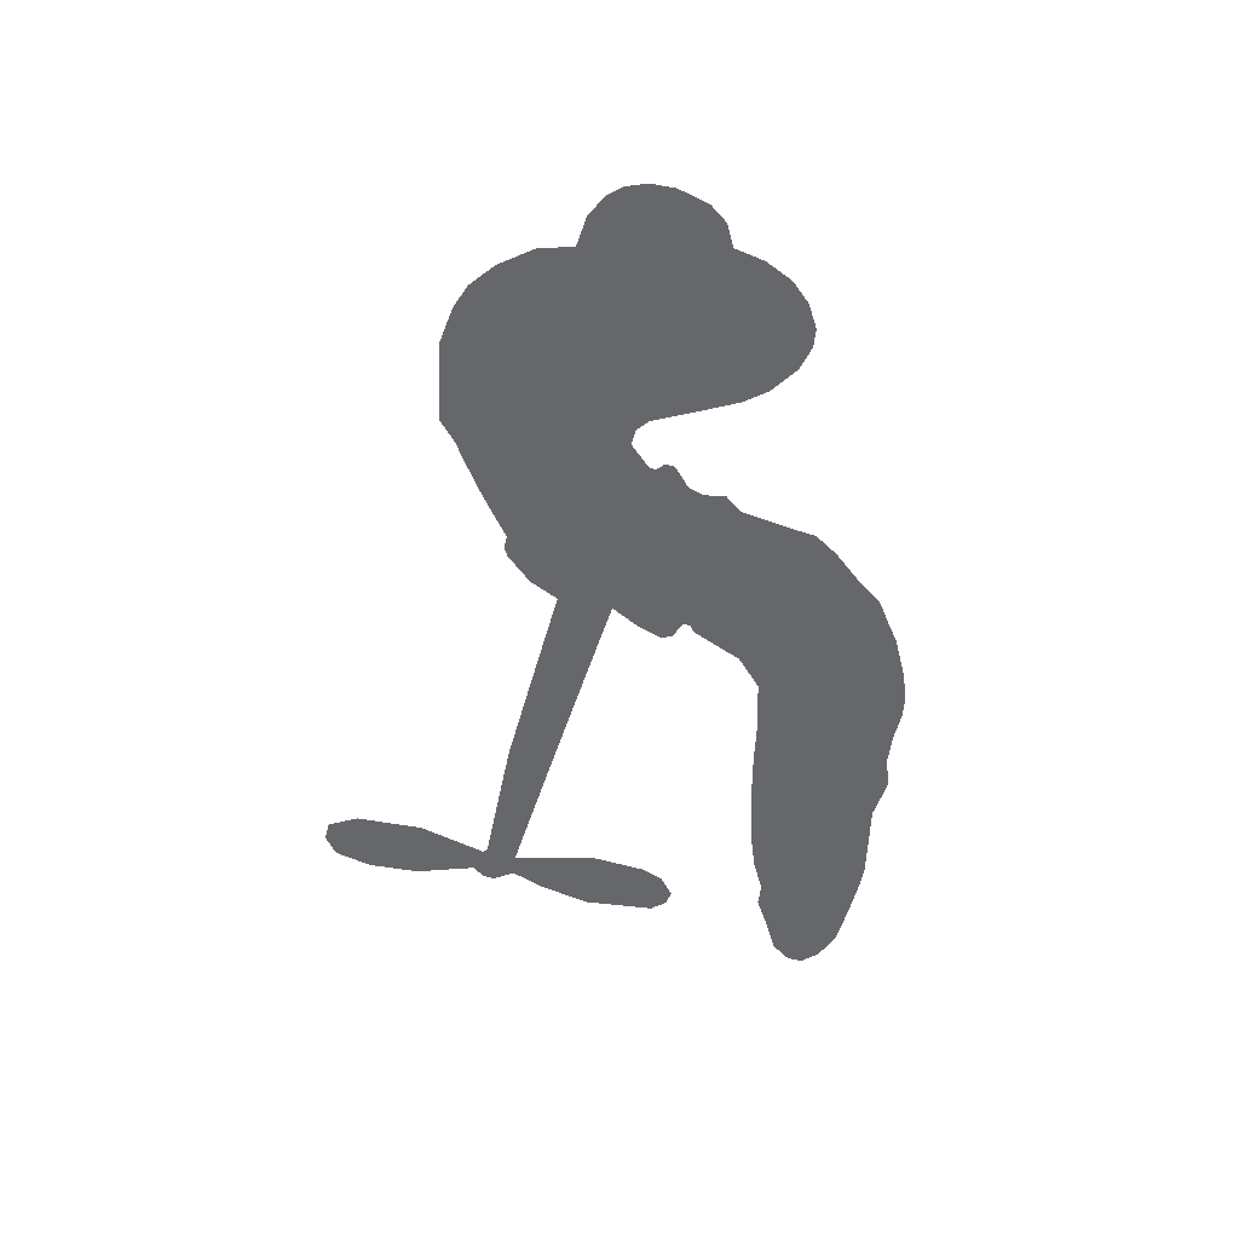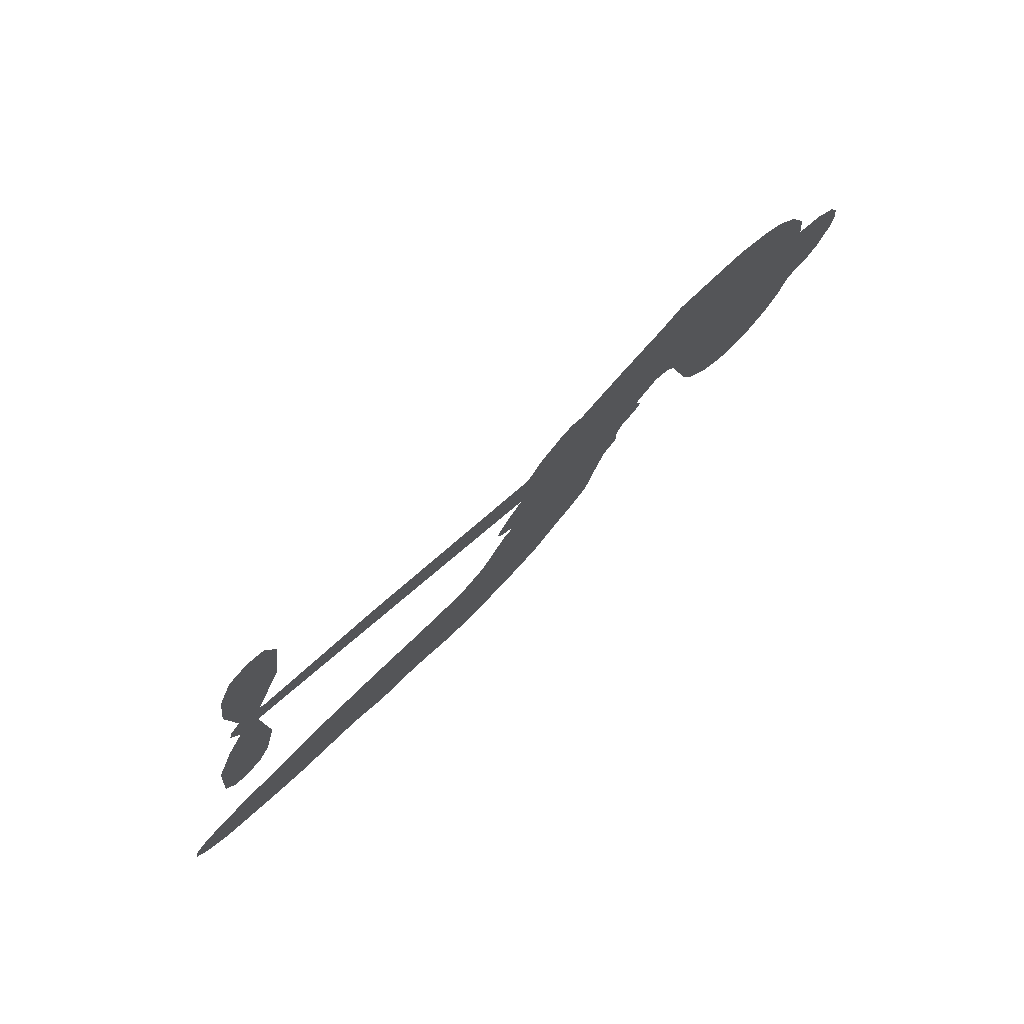
<metadata>
{"format":"obj","ext":"obj","renderer":"f3d","projection":"perspective","resolution":1024,"background":"white","views":[{"elev":-52.1,"azim":-93.5,"up":"+Z"},{"elev":74.8,"azim":136.5,"up":"+Y"}]}
</metadata>
<code>
v 104.2 -13.02 0
v 101.2 -8.719 0
v 99.36 -3.87 0
v 95.37 -2.552 0
v 92.66 0.04364 0
v 90.4 5.006 0
v 89.87 9.057 0
v 90.56 12.49 0
v 92.09 15.04 0
v 95.54 17.57 0
v 100.5 18.93 0
v 101.1 24.59 0
v 104.2 30.46 0
v 107.9 34.41 0
v 111.7 36.59 0
v 117.7 38.43 0
v 131.3 38.41 0
v 135.2 35.97 0
v 152.9 27.36 0
v 154.8 27.8 0
v 156.7 27.15 0
v 164.7 18.78 0
v 198.4 25.65 0
v 221.7 28.83 0
v 222.4 29.52 0
v 217.2 40.6 0
v 215.6 51.89 0
v 217.4 56.98 0
v 220.6 57.64 0
v 224.3 55.77 0
v 226.9 49.76 0
v 228 41.35 0
v 226.5 31.14 0
v 228.3 29.54 0
v 228.9 27.55 0
v 227.3 23.97 0
v 230.5 18.62 0
v 233.9 10.42 0
v 234.8 -1.345 0
v 233.1 -4.066 0
v 230.7 -4.743 0
v 227.2 -2.72 0
v 225 0.8381 0
v 222.7 9.606 0
v 223.6 23.82 0
v 166.1 9.768 0
v 171.8 1.267 0
v 171.2 -0.5502 0
v 168.6 -2.003 0
v 169 -3.224 0
v 170.2 -3.871 0
v 175.5 -11.89 0
v 181.2 -15.72 0
v 190.9 -16.41 0
v 215.6 -17.82 0
v 222.4 -19.06 0
v 228.2 -20.93 0
v 232.1 -20.71 0
v 243.3 -24.83 0
v 246.3 -27.68 0
v 246.9 -30.35 0
v 244.8 -33.31 0
v 240.5 -35.91 0
v 222.8 -39.07 0
v 208.8 -38.64 0
v 202.1 -40.43 0
v 196.2 -39.54 0
v 186 -40.73 0
v 182 -40.68 0
v 177.3 -39.72 0
v 170.1 -37.47 0
v 162.3 -33.71 0
v 153 -25.46 0
v 149.6 -21.72 0
v 145.6 -9.207 0
v 142.9 -6.773 0
v 142.9 -3.252 0
v 141.5 -0.6739 0
v 137.7 1.797 0
v 137.4 3.286 0
v 138.6 4.611 0
v 138.2 5.707 0
v 134.1 8.709 0
v 131.5 8.227 0
v 129.7 6.181 0
v 125.4 -7.791 0
v 123.2 -11.58 0
v 119.2 -15.54 0
v 115.2 -17.29 0
v 112 -17.42 0
v 107.9 -15.84 0
v 194.9 16.87 0
v 223.2 27.99 0
v 140.6 6.379 0
v 166.7 -3.055 0
v 172.8 -7.779 0
v 139.6 2.94 0
v 155 24.71 0
v 169.4 5.589 0
v 209.2 20.37 0
v 224.6 29.81 0
v 216.4 22.1 0
v 220 22.97 0
v 139.6 0.4818 0
v 166.3 -0.2699 0
v 219.8 35.06 0
v 226 27.32 0
v 223 33.21 0
v 243 -29.84 0
v 230.9 -0.8353 0
v 138.8 10.34 0
v 168.7 -5.631 0
v 142.2 2.08 0
v 113.4 -11.84 0
v 95.82 11.06 0
v 127.3 10.89 0
v 161.5 23.31 0
v 168.8 1.232 0
v 210.1 27.26 0
v 215.9 28.05 0
v 161.5 -1.939 0
v 149 23.21 0
v 146.2 0.2524 0
v 132.8 13.86 0
v 165.1 4.283 0
v 221.1 25.83 0
v 163.1 -7.409 0
v 217.8 25.41 0
v 214.4 24.91 0
v 147.7 -4.639 0
v 230.5 -27.83 0
v 223.2 16.72 0
v 219.8 53.27 0
v 227.2 36.24 0
v 234.3 4.538 0
v 98.59 3.569 0
v 212.8 21.24 0
v 230.3 -24.06 0
v 225.6 20.13 0
v 223.6 -26.12 0
v 237.7 -22.87 0
v 234.3 -25.69 0
v 113.6 28.8 0
v 184.2 -31.93 0
v 108.6 -11.09 0
v 118.1 -6.181 0
v 93.69 7.501 0
v 146.9 12.52 0
v 167.9 -12.84 0
v 216.4 46.25 0
v 223.2 37.35 0
v 98.34 -0.2202 0
v 105.3 -0.2115 0
v 101.8 1.451 0
v 106.5 6.852 0
v 102.3 5.77 0
v 231.7 -37.71 0
v 238.8 -27.5 0
v 111.5 32.41 0
v 128.8 30.86 0
v 184.1 -36.58 0
v 121.5 -8.103 0
v 127.6 -0.8241 0
v 117.8 -10.72 0
v 143 10.29 0
v 171.4 -11.11 0
v 172.7 -17.05 0
v 105.1 3.448 0
v 111.6 1.957 0
v 102.8 12.56 0
v 98.61 7.855 0
v 108.6 28.37 0
v 117 33.11 0
v 131.2 34.27 0
v 191 -39.86 0
v 179.6 -34.45 0
v 145.3 6.166 0
v 141.3 18.06 0
v 103.7 9.079 0
v 108.4 12.15 0
v 124.5 38.47 0
v 135.9 12.31 0
v 187.1 -34.29 0
v 189.9 -27.65 0
v 141.2 13.94 0
v 126.7 34.66 0
v 143.9 32 0
v 137.1 15.82 0
v 121.7 34.5 0
v 131.9 21.93 0
v 136.5 28.48 0
v 133.6 18.12 0
v 134.7 32.06 0
v 137.7 22.16 0
v 127.2 17.31 0
v 139.5 34.05 0
v 130.4 16.16 0
v 140.3 30.17 0
v 140.3 25.87 0
v 144.3 27.81 0
v 144.3 23.55 0
v 148.4 29.76 0
v 146.3 19.21 0
v 147.9 26.49 0
v 130.4 11.38 0
v 163.8 -4.354 0
v 160.2 -5.174 0
v 154.8 -1.115 0
v 157.4 -10.98 0
v 223.5 51.87 0
v 220.2 48.73 0
v 220.6 43.96 0
v 111.9 -5.71 0
v 114.8 -8.246 0
v 155.4 15.91 0
v 104 -4.861 0
v 122.8 5.422 0
v 176.6 -15.59 0
v 177 -22.58 0
v 179.2 -19.03 0
v 175.3 -19.53 0
v 168.8 -22.83 0
v 172.9 -22.84 0
v 183.8 -24.13 0
v 169.7 -29.71 0
v 180.7 -22.18 0
v 179.2 -27.57 0
v 185.2 -19.52 0
v 170.3 -25.96 0
v 157.9 -29.47 0
v 174.4 -27.97 0
v 98.93 14.68 0
v 99.61 11.23 0
v 104.9 26.34 0
v 104.8 21.43 0
v 108.6 23.88 0
v 109.6 18.02 0
v 114.7 37.51 0
v 114 34.43 0
v 180 -38.06 0
v 174.7 -35.6 0
v 112.1 7.78 0
v 121.1 38.46 0
v 121.5 26.31 0
v 150.4 -1.033 0
v 152.5 -5.267 0
v 152.6 6.586 0
v 149.6 3.322 0
v 153.3 2.564 0
v 158.3 2.564 0
v 157.4 -18.53 0
v 220.9 40.25 0
v 224.2 42.39 0
v 227.4 45.55 0
v 223.9 47.22 0
v 111.4 -9.081 0
v 107.8 -6.787 0
v 108.9 -2.592 0
v 160 18.82 0
v 151.6 18.9 0
v 102.2 -1.966 0
v 126.1 7.217 0
v 122.3 10.58 0
v 128.6 2.666 0
v 122.4 -2.633 0
v 124.8 1.992 0
v 120.2 1.539 0
v 117.4 6.414 0
v 180.8 -30.77 0
v 183.6 -28.01 0
v 176.6 -31.25 0
v 172.5 -32.35 0
v 188.5 -23.19 0
v 203.8 -16.81 0
v 189.6 -19.7 0
v 193.1 -22.81 0
v 197.5 -16.48 0
v 194.4 -27.23 0
v 192.8 -31.08 0
v 201.6 -24.09 0
v 194 -19.25 0
v 189.3 -31.23 0
v 194.7 -35.17 0
v 197.3 -24.51 0
v 198.8 -20.47 0
v 199.6 -35.8 0
v 203.1 -20.59 0
v 200.7 -29.64 0
v 209.3 -25.39 0
v 196.8 -30.8 0
v 209.7 -17.32 0
v 205.6 -23.75 0
v 204.4 -27.73 0
v 208.9 -21.27 0
v 205.4 -33.64 0
v 214.6 -23.31 0
v 186.1 -15.96 0
v 104.6 16.84 0
v 109.1 8.898 0
v 109.6 5.472 0
v 111.6 11.21 0
v 110.9 14.72 0
v 115.5 10.11 0
v 116.1 18.86 0
v 114.4 13.73 0
v 118.8 13.23 0
v 123 15.21 0
v 126 14.03 0
v 123.1 20.96 0
v 119.7 17.24 0
v 120.3 30.4 0
v 117.4 27.3 0
v 124.6 29.44 0
v 113.7 23.8 0
v 118.3 22.92 0
v 126.2 24.92 0
v 156.3 -4.567 0
v 155 -8.082 0
v 147.7 -15.41 0
v 150.4 -9.331 0
v 146.7 -12.32 0
v 150.4 -12.78 0
v 152.6 -17.03 0
v 158.2 -0.7837 0
v 162.3 1.822 0
v 160.5 6.451 0
v 154 -21.38 0
v 165.4 -26.82 0
v 105 -9.299 0
v 157.6 21.78 0
v 148.6 16.19 0
v 144.7 15.67 0
v 151.6 12.61 0
v 152.8 22.11 0
v 126.5 -4.31 0
v 120.5 7.762 0
v 114.2 4.649 0
v 115.8 0.3881 0
v 112.7 -1.897 0
v 203.2 -36.75 0
v 208.9 -30.16 0
v 107.5 15.37 0
v 111 21.33 0
v 127.1 21.19 0
v 156.3 -14.84 0
v 162.3 -14.95 0
v 148.7 -18.54 0
v 163.5 8.026 0
v 163.4 13.96 0
v 156.6 6.915 0
v 159 11.93 0
v 155.3 19.13 0
v 149 8.738 0
v 118.5 -2.337 0
v 209.7 -34.43 0
v 215.7 -38.86 0
v 216.6 -31.54 0
v 212.2 -38.74 0
v 214 -34.96 0
v 218.6 -35.58 0
v 212.7 -31.31 0
v 214.5 -27.58 0
v 222.5 -31.54 0
v 218.8 -25.83 0
v 221.2 -22.82 0
v 224.9 -22.72 0
v 219 -18.46 0
v 180.5 13.34 0
v 181.6 22.24 0
v 160.7 15.58 0
v 155.1 10.97 0
v 222.5 -35.31 0
v 228.1 -33.46 0
v 227.3 -38.51 0
v 234.9 -30.77 0
v 217.7 -21.72 0
v 173.3 11.56 0
v 231.2 -31.4 0
v 236.2 -36.85 0
v 233.6 -34.25 0
v 237.8 -33.34 0
v 173.1 20.52 0
v 166.2 15.78 0
v 168.9 19.65 0
v 229.1 4.073 0
v 231.5 7.27 0
v 228.1 12.3 0
v 223.9 5.222 0
v 227.2 7.918 0
v 94.59 3.575 0
v 167 -9.09 0
v 163.5 -11.25 0
v 134.8 24.88 0
v 132 28 0
v 141.3 21.45 0
v 166.3 -35.54 0
v 165.9 -31.6 0
v 212.5 -20.05 0
v 159.1 -23.69 0
v 164 -22.59 0
v 167.2 -18.3 0
v 161.1 -20.05 0
v 169.4 -15.73 0
v 163.8 -17.73 0
v 219.4 -29.38 0
v 226.5 -29.44 0
v 227.2 -25.96 0
v 171.9 16.01 0
v 169.7 10.66 0
v 176.3 14.96 0
v 177.4 21.38 0
v 187.7 15.11 0
v 179.7 17.67 0
v 184.1 14.22 0
v 190 23.95 0
v 184.8 18.86 0
v 189.4 19.37 0
v 185.8 23.1 0
v 191.3 15.99 0
v 232.2 14.52 0
v 227.2 16.26 0
v 223 13.16 0
v 130 24.89 0
v 155.5 -27.45 0
v 161.3 -26.7 0
v 160.1 -31.55 0
v 163.3 -29.91 0
v 169.1 14.03 0
v 204.2 26.46 0
v 207.5 24.07 0
v 202 18.62 0
v 205.6 19.5 0
v 203 22.59 0
v 198.9 21.46 0
v 194.2 24.8 0
v 193.3 20.74 0
v 191.2 -34.64 0
v 188.2 -37.95 0
f 112 206 391
f 186 160 174
f 75 130 76
f 203 122 201
f 105 121 206
f 45 107 93
f 51 50 112
f 123 78 77
f 89 88 114
f 125 118 99
f 1 91 145
f 162 164 87
f 25 108 106
f 43 42 110
f 80 79 97
f 126 93 24
f 58 138 142
f 179 299 180
f 128 129 102
f 105 125 325
f 52 166 167
f 143 159 172
f 240 176 70
f 142 138 131
f 176 240 161
f 223 231 219
f 59 158 109
f 95 112 50
f 117 21 98
f 113 94 97
f 97 104 113
f 104 78 113
f 349 383 22
f 166 112 391
f 105 95 49
f 74 73 327
f 51 112 96
f 82 94 111
f 107 34 101
f 52 218 53
f 323 345 322
f 203 260 122
f 90 89 114
f 167 221 218
f 145 256 257
f 91 90 114
f 298 232 170
f 98 19 334
f 282 183 437
f 77 76 130
f 4 3 152
f 152 5 4
f 56 365 366
f 45 126 103
f 115 9 8
f 8 7 147
f 45 139 36
f 106 151 252
f 147 7 6
f 381 158 375
f 114 145 91
f 246 208 245
f 136 154 156
f 10 9 115
f 19 122 334
f 205 83 124
f 17 174 18
f 84 205 116
f 165 111 94
f 182 83 111
f 162 146 164
f 239 15 159
f 206 207 127
f 129 137 102
f 236 234 235
f 350 250 326
f 172 159 14
f 180 302 342
f 126 45 93
f 322 318 320
f 239 238 15
f 211 150 212
f 5 152 390
f 136 152 154
f 25 93 101
f 31 30 210
f 107 45 36
f 124 192 197
f 161 183 144
f 119 430 137
f 120 119 129
f 296 364 376
f 359 361 355
f 287 274 285
f 363 373 406
f 276 285 281
f 50 49 95
f 53 218 220
f 275 54 297
f 49 48 118
f 126 128 103
f 274 287 294
f 58 57 138
f 78 123 113
f 407 406 131
f 118 105 49
f 375 158 142
f 68 161 69
f 61 109 62
f 421 139 132
f 109 60 59
f 166 52 96
f 423 394 160
f 60 109 61
f 348 349 351
f 85 84 116
f 141 58 142
f 162 87 86
f 43 110 385
f 134 32 151
f 386 385 135
f 110 42 41
f 110 135 385
f 102 103 128
f 57 366 407
f 40 110 41
f 40 39 110
f 421 387 420
f 119 137 129
f 141 158 59
f 37 36 139
f 105 206 95
f 47 118 48
f 94 81 97
f 95 206 112
f 430 433 432
f 432 100 430
f 413 416 369
f 82 81 94
f 177 165 94
f 98 20 19
f 98 21 20
f 97 79 104
f 63 62 109
f 108 151 106
f 117 330 259
f 210 133 211
f 93 107 101
f 83 82 111
f 259 22 117
f 348 99 46
f 47 99 118
f 24 93 25
f 132 139 45
f 35 34 107
f 126 24 128
f 101 34 33
f 118 125 105
f 130 123 77
f 115 8 147
f 128 24 120
f 108 101 33
f 27 133 28
f 108 33 134
f 255 253 254
f 185 111 165
f 28 133 29
f 133 30 29
f 129 128 120
f 110 39 135
f 159 15 14
f 145 114 256
f 193 160 394
f 101 108 25
f 389 388 385
f 36 35 107
f 168 154 153
f 81 80 97
f 372 373 363
f 151 108 134
f 214 114 164
f 145 257 329
f 163 265 335
f 179 233 171
f 390 6 5
f 147 390 171
f 113 123 177
f 177 123 248
f 209 346 392
f 397 396 225
f 261 154 152
f 27 150 211
f 253 252 151
f 152 136 390
f 3 2 216
f 168 169 300
f 261 152 3
f 168 156 154
f 261 153 154
f 234 236 172
f 179 156 155
f 147 171 115
f 64 374 372
f 375 380 381
f 141 142 158
f 142 131 375
f 172 14 13
f 143 173 239
f 308 205 197
f 196 198 187
f 283 175 67
f 161 144 176
f 264 266 163
f 214 146 213
f 85 262 264
f 262 85 116
f 114 88 164
f 87 164 88
f 177 94 113
f 332 148 331
f 112 166 96
f 166 149 403
f 346 209 345
f 223 219 221
f 169 168 153
f 155 156 168
f 265 162 86
f 162 265 146
f 179 180 170
f 11 10 232
f 136 156 171
f 171 156 179
f 12 234 13
f 172 13 234
f 173 311 189
f 189 311 313
f 16 173 189
f 200 198 199
f 288 280 284
f 183 282 144
f 270 184 224
f 70 176 241
f 245 248 123
f 148 165 177
f 188 194 192
f 188 182 185
f 179 155 299
f 179 170 233
f 299 300 242
f 301 302 180
f 188 192 124
f 17 181 186
f 83 182 124
f 438 161 68
f 437 283 279
f 288 290 286
f 220 226 228
f 332 165 148
f 188 185 178
f 17 186 174
f 189 186 181
f 174 193 18
f 185 182 111
f 202 187 200
f 182 188 124
f 16 189 243
f 311 173 312
f 189 313 186
f 194 190 192
f 18 193 196
f 194 188 178
f 190 195 197
f 160 193 174
f 198 196 193
f 122 204 201
f 393 194 199
f 160 313 316
f 304 314 343
f 190 197 192
f 198 193 191
f 197 195 308
f 199 191 393
f 198 191 199
f 395 194 178
f 198 200 187
f 201 200 199
f 204 19 202
f 395 199 194
f 201 395 203
f 332 178 185
f 204 202 200
f 260 331 333
f 201 204 200
f 19 204 122
f 83 205 84
f 197 205 124
f 207 206 121
f 206 127 391
f 324 317 207
f 130 320 246
f 250 350 249
f 123 130 245
f 127 207 209
f 207 121 324
f 30 133 210
f 133 27 211
f 150 26 212
f 210 211 255
f 252 212 26
f 253 255 212
f 146 354 339
f 258 153 216
f 146 214 164
f 256 214 213
f 353 247 333
f 348 46 349
f 2 1 329
f 216 257 258
f 307 263 308
f 354 267 338
f 52 167 218
f 221 220 218
f 221 167 223
f 269 270 227
f 219 226 220
f 53 220 228
f 167 222 223
f 219 220 221
f 402 400 404
f 328 225 229
f 222 229 223
f 269 227 271
f 226 227 224
f 224 273 228
f 397 72 396
f 71 70 241
f 227 226 219
f 226 224 228
f 223 229 231
f 144 269 176
f 273 224 184
f 297 53 228
f 399 251 327
f 231 229 225
f 400 402 399
f 426 427 425
f 71 241 272
f 219 231 227
f 10 115 232
f 233 115 171
f 170 232 233
f 115 233 232
f 11 235 12
f 234 12 235
f 11 232 298
f 236 143 172
f 235 11 298
f 235 237 343
f 299 301 180
f 237 302 304
f 143 239 159
f 173 16 238
f 173 238 239
f 70 69 240
f 161 240 69
f 176 269 271
f 271 231 272
f 338 268 337
f 262 263 217
f 314 312 143
f 189 181 243
f 316 313 244
f 246 245 130
f 249 248 245
f 319 322 321
f 318 207 317
f 250 249 208
f 215 260 333
f 249 245 208
f 248 247 353
f 250 208 324
f 247 248 249
f 325 250 324
f 325 326 250
f 230 399 424
f 400 222 401
f 106 252 26
f 253 151 32
f 255 254 31
f 212 252 253
f 210 255 31
f 253 32 254
f 212 255 211
f 214 256 114
f 257 256 213
f 257 213 258
f 216 2 329
f 339 258 213
f 169 153 258
f 330 117 98
f 326 351 350
f 331 260 203
f 259 330 352
f 3 216 261
f 153 261 216
f 263 262 116
f 266 264 262
f 310 304 305
f 301 242 303
f 265 266 267
f 266 262 217
f 267 266 217
f 265 163 266
f 268 267 217
f 268 338 267
f 263 336 217
f 268 303 337
f 270 269 144
f 227 231 271
f 270 144 282
f 227 270 224
f 272 231 225
f 176 271 241
f 272 225 396
f 241 271 272
f 184 278 276
f 228 273 275
f 276 284 285
f 285 274 277
f 273 276 275
f 284 276 278
f 184 276 273
f 54 275 281
f 175 283 437
f 276 281 275
f 279 184 282
f 278 184 279
f 437 279 282
f 290 288 284
f 376 398 296
f 277 54 281
f 282 184 270
f 438 183 161
f 66 286 67
f 67 286 283
f 279 290 278
f 284 280 285
f 285 280 287
f 277 281 285
f 340 65 295
f 278 290 284
f 292 287 280
f 294 287 292
f 340 286 66
f 341 293 295
f 292 280 293
f 358 359 355
f 279 283 290
f 286 290 283
f 293 280 288
f 291 294 398
f 294 292 289
f 295 293 288
f 289 292 293
f 294 289 296
f 294 291 274
f 340 288 286
f 293 341 289
f 361 362 341
f 365 376 364
f 342 170 180
f 275 297 228
f 237 235 298
f 300 299 155
f 301 299 242
f 168 300 155
f 337 300 169
f 242 337 303
f 342 302 237
f 305 301 303
f 311 312 244
f 336 303 268
f 307 310 306
f 301 305 302
f 305 303 306
f 303 336 306
f 304 302 305
f 307 306 263
f 305 306 310
f 308 263 116
f 307 195 309
f 308 116 205
f 195 307 308
f 309 344 316
f 309 244 315
f 307 309 310
f 315 310 309
f 312 173 143
f 313 311 244
f 314 143 236
f 315 312 314
f 244 309 316
f 186 313 160
f 343 314 236
f 315 314 304
f 315 304 310
f 244 312 315
f 344 309 195
f 393 394 423
f 208 246 317
f 318 317 246
f 75 320 130
f 207 318 209
f 323 251 345
f 320 318 246
f 320 321 322
f 322 319 323
f 320 75 321
f 318 322 209
f 347 74 323
f 327 323 74
f 317 324 208
f 325 324 121
f 105 325 121
f 326 325 125
f 348 326 125
f 350 247 249
f 230 425 399
f 323 327 251
f 427 397 328
f 73 399 327
f 145 329 1
f 216 329 257
f 334 330 98
f 215 352 260
f 332 331 203
f 331 148 333
f 178 332 203
f 332 185 165
f 353 333 148
f 371 247 350
f 122 260 334
f 334 260 352
f 336 263 306
f 265 86 335
f 268 217 336
f 300 337 242
f 337 169 338
f 169 258 339
f 265 354 146
f 146 339 213
f 169 339 338
f 65 340 66
f 288 340 295
f 65 355 295
f 341 295 355
f 237 298 342
f 170 342 298
f 235 343 236
f 304 343 237
f 195 190 344
f 423 344 190
f 346 345 251
f 322 345 209
f 399 425 400
f 391 392 149
f 99 348 125
f 323 319 347
f 413 410 368
f 259 370 22
f 215 351 370
f 326 348 351
f 371 333 247
f 370 351 349
f 371 215 333
f 259 352 215
f 334 352 330
f 148 177 353
f 248 353 177
f 267 354 265
f 339 354 338
f 360 363 357
f 289 341 362
f 357 359 360
f 358 356 359
f 364 140 365
f 360 359 356
f 355 65 358
f 361 359 357
f 356 64 360
f 364 405 140
f 361 357 362
f 355 361 341
f 357 363 405
f 289 362 296
f 360 64 372
f 374 157 373
f 296 362 364
f 362 357 405
f 366 365 140
f 398 376 55
f 366 140 407
f 56 366 57
f 417 415 418
f 365 56 367
f 428 384 383
f 22 370 349
f 215 370 259
f 350 351 371
f 215 371 351
f 373 157 380
f 363 360 372
f 378 375 131
f 373 378 406
f 372 374 373
f 381 380 379
f 365 367 376
f 55 376 367
f 377 410 408
f 46 383 349
f 406 378 131
f 373 380 378
f 63 381 379
f 380 375 378
f 157 379 380
f 63 109 381
f 158 381 109
f 408 382 384
f 22 383 384
f 386 135 38
f 377 408 428
f 428 46 409
f 385 386 389
f 387 386 38
f 389 44 388
f 421 420 37
f 422 44 387
f 386 387 389
f 43 385 388
f 44 389 387
f 171 390 136
f 6 390 147
f 392 391 127
f 166 391 149
f 209 392 127
f 149 392 346
f 394 393 191
f 190 194 393
f 193 394 191
f 423 160 316
f 203 395 178
f 199 395 201
f 272 396 71
f 222 328 229
f 328 397 225
f 291 398 55
f 294 296 398
f 400 328 222
f 401 222 167
f 399 402 251
f 167 403 401
f 404 149 346
f 404 400 401
f 346 251 402
f 166 403 167
f 404 403 149
f 404 401 403
f 346 402 404
f 140 405 363
f 362 405 364
f 407 131 138
f 363 406 140
f 407 138 57
f 140 406 407
f 410 377 368
f 413 411 410
f 428 408 384
f 382 408 410
f 413 414 416
f 382 410 411
f 369 411 413
f 416 414 412
f 436 434 435
f 413 368 414
f 417 416 412
f 92 436 419
f 418 369 416
f 417 419 436
f 139 421 37
f 417 418 416
f 417 412 419
f 387 38 420
f 422 421 132
f 344 423 316
f 421 422 387
f 393 423 190
f 72 397 427
f 399 73 424
f 400 425 328
f 425 427 328
f 425 230 426
f 72 427 426
f 46 428 383
f 377 428 409
f 119 429 430
f 137 430 100
f 432 433 431
f 429 23 433
f 434 431 433
f 433 430 429
f 434 433 23
f 415 417 436
f 92 431 434
f 434 436 92
f 434 23 435
f 415 436 435
f 437 183 438
f 68 175 438
f 437 438 175

</code>
